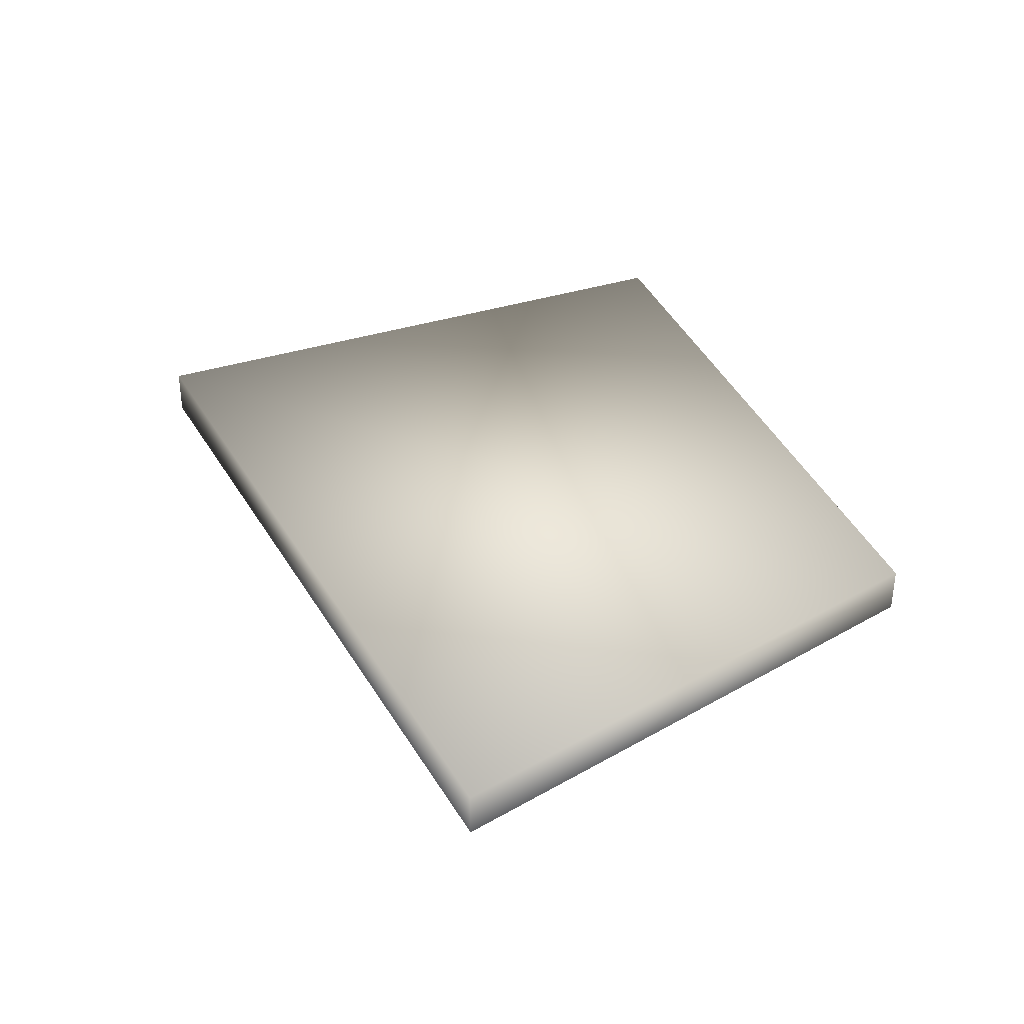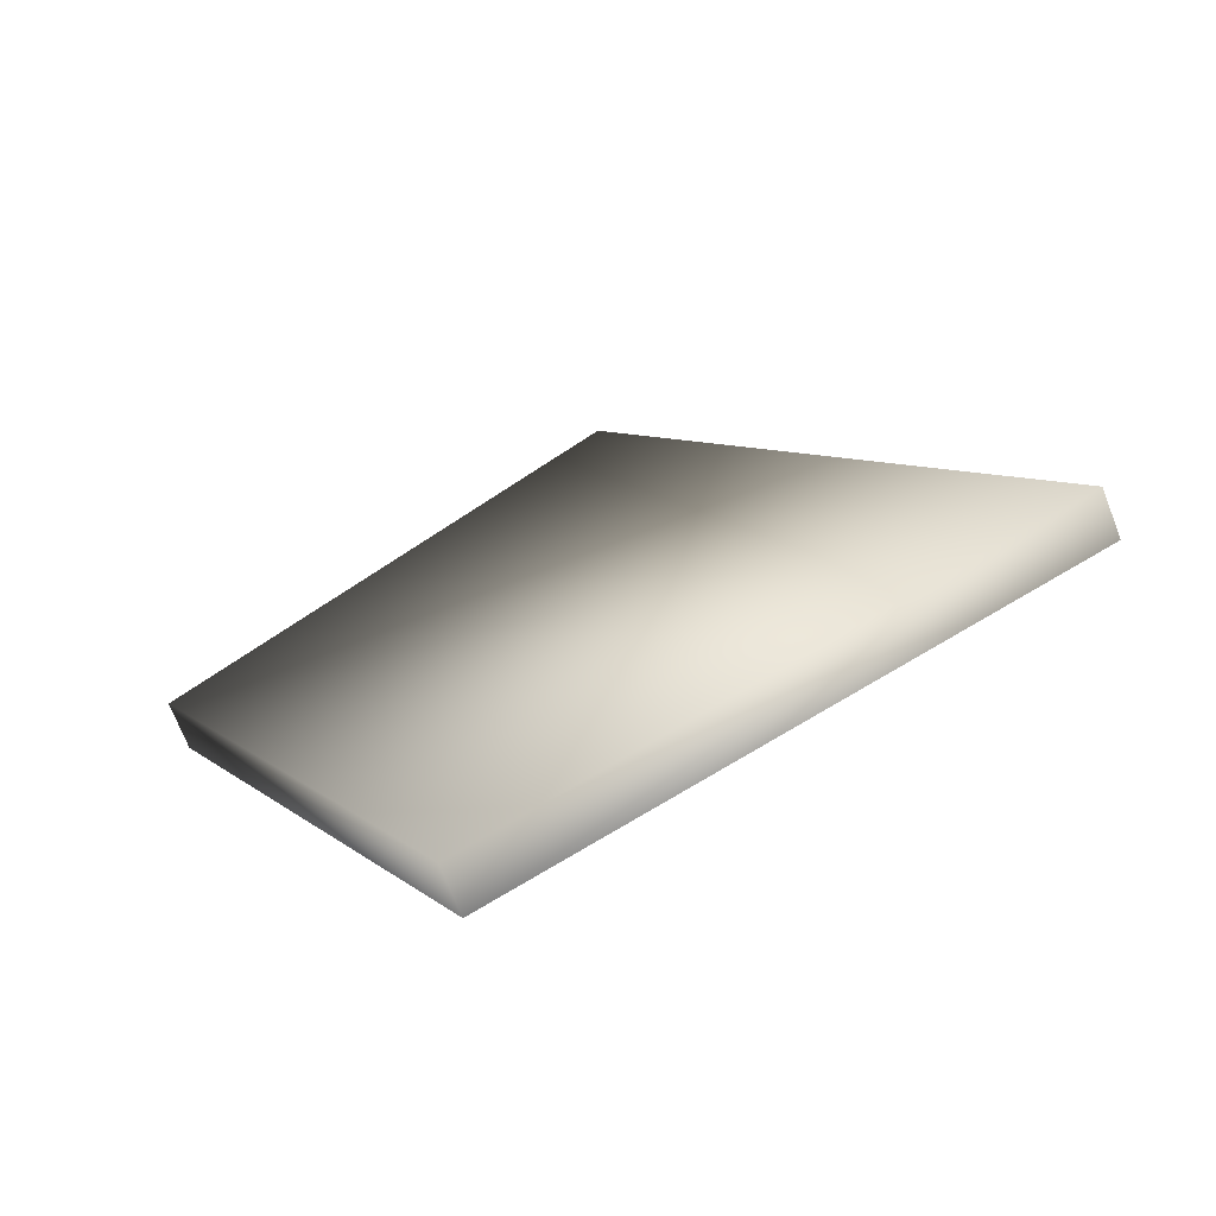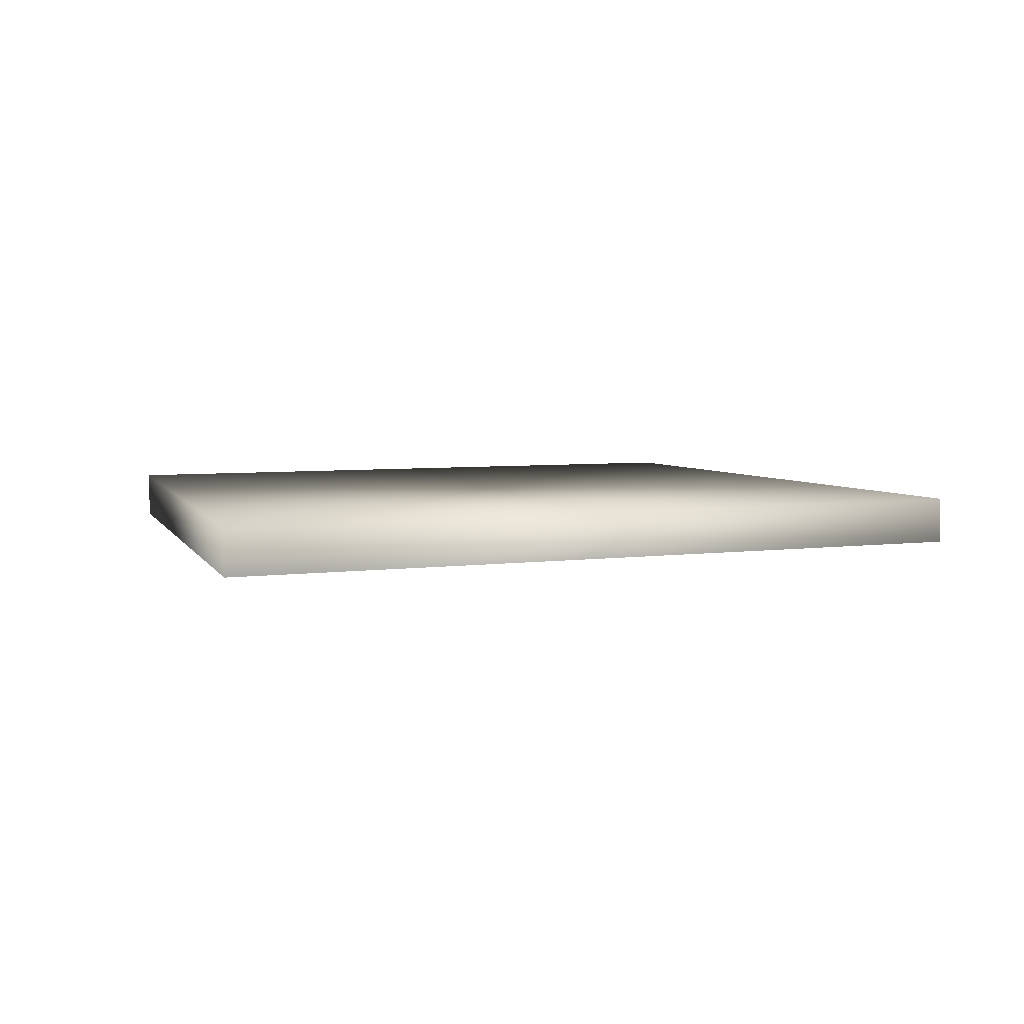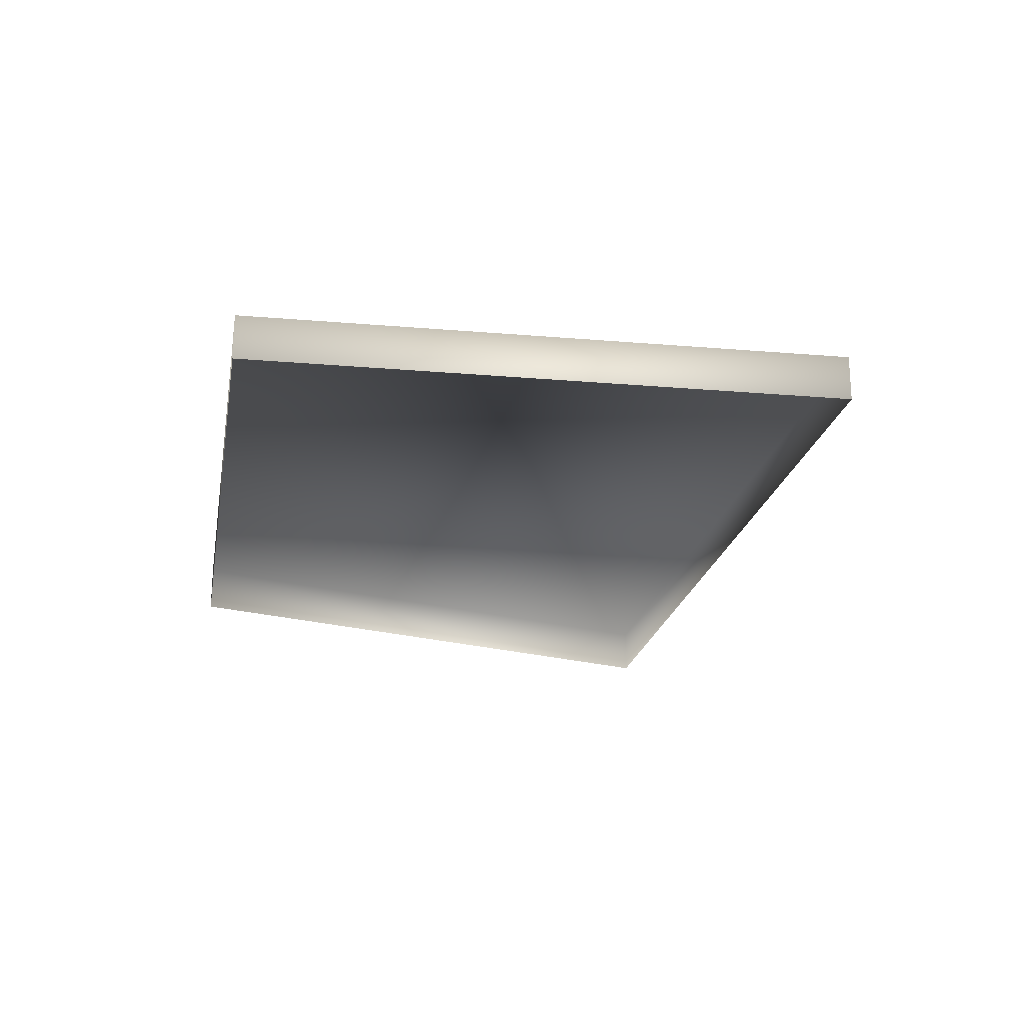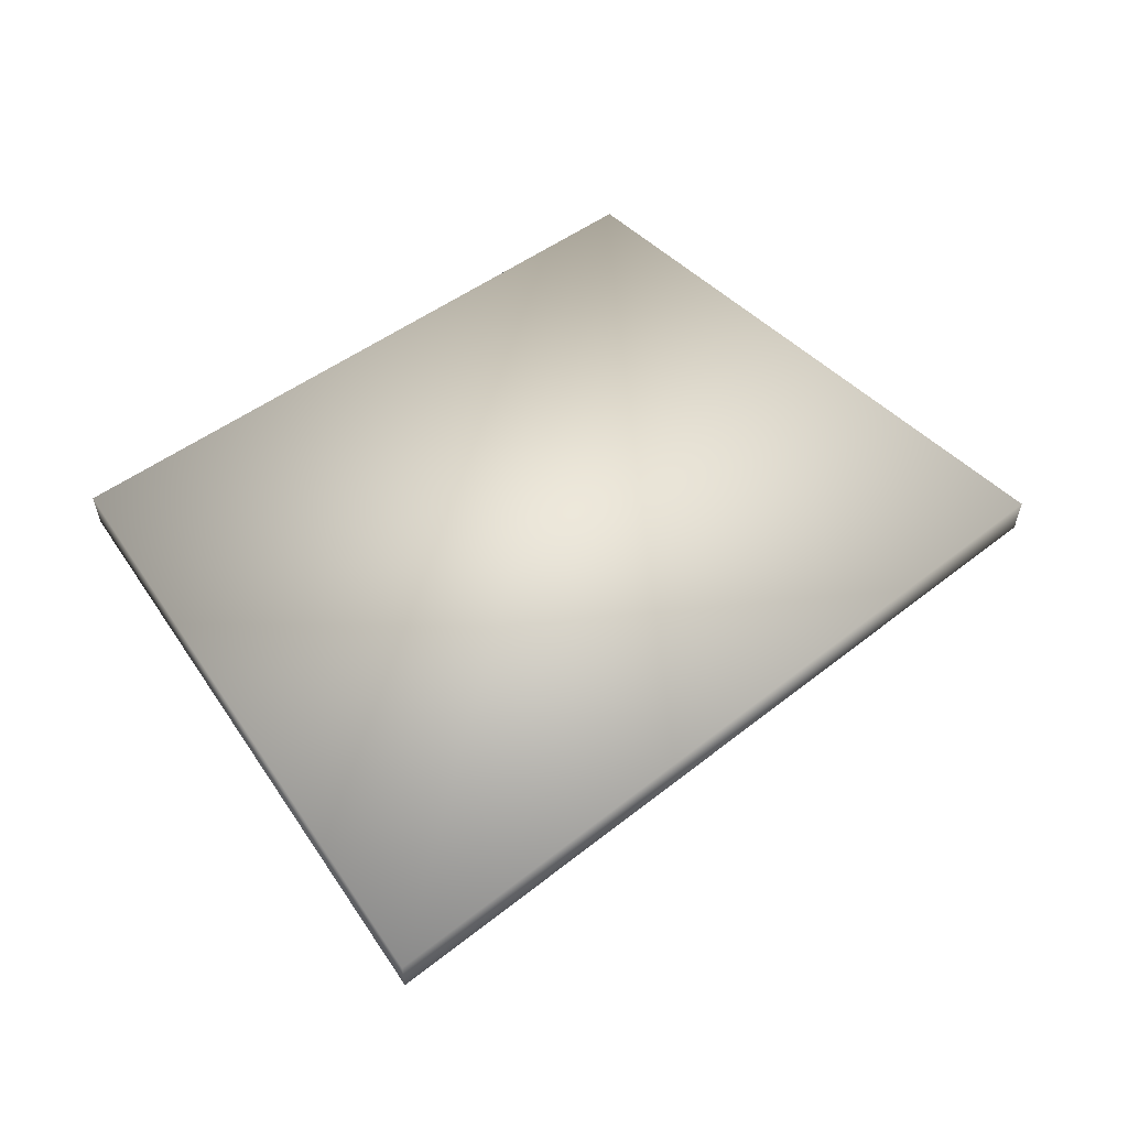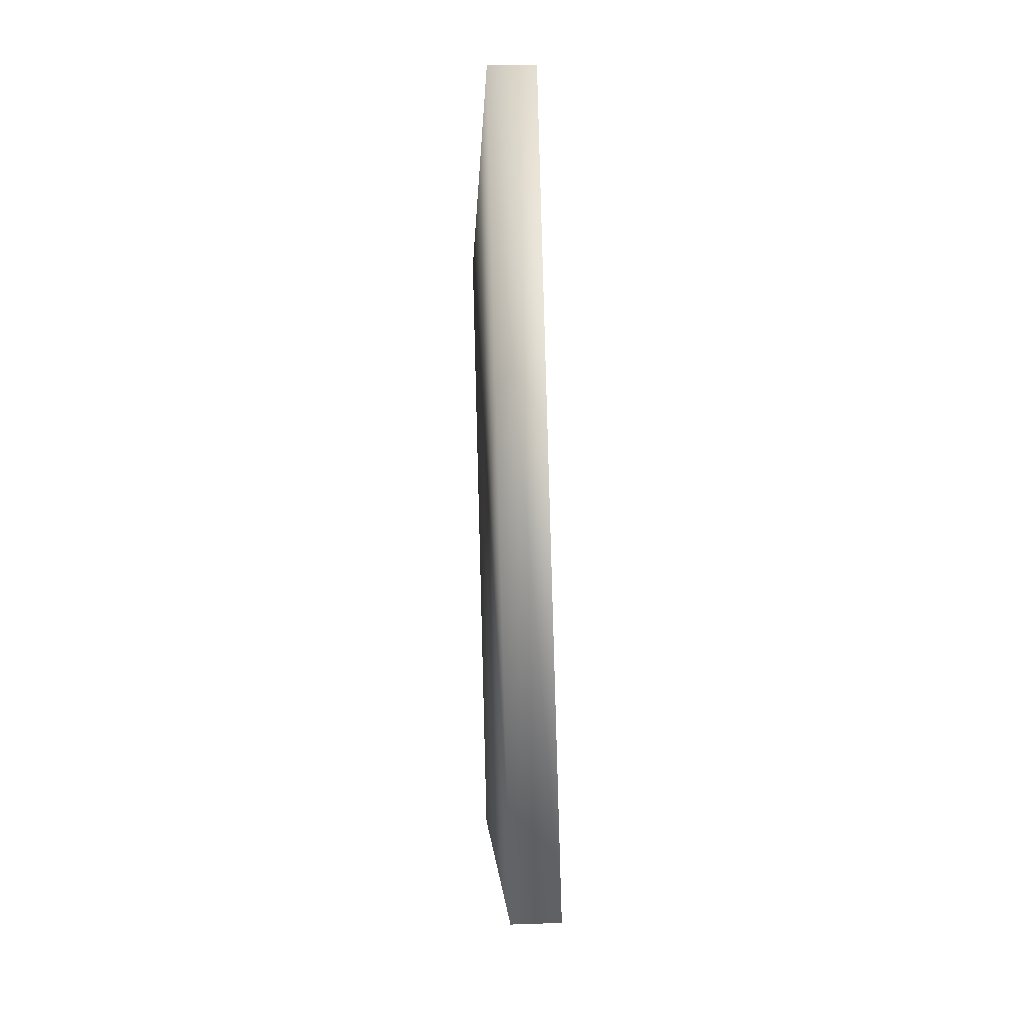
<metadata>
{"format":"obj","ext":"obj","renderer":"f3d","projection":"perspective","resolution":1024,"background":"white","views":[{"elev":37.9,"azim":5.1,"up":"+Y"},{"elev":-70.1,"azim":-159.0,"up":"+Z"},{"elev":6.0,"azim":-79.3,"up":"+Y"},{"elev":-24.1,"azim":-161.3,"up":"+Y"},{"elev":60.5,"azim":-96.7,"up":"+Y"},{"elev":28.3,"azim":-93.0,"up":"+Z"}]}
</metadata>
<code>
v  91.88 -172.9 21.78
v  26.23 -172.9 -103.2
v  -91.88 -172.9 -43.63
v  0.4866 -172.9 103.2
v  -91.88 -183.1 -43.63
v  0.4866 -183.1 103.2
v  91.88 -183.1 21.78
v  26.23 -183.1 -103.2
g junk_2
f 1 2 3
f 3 4 1
f 4 3 5
f 5 6 4
f 1 4 6
f 6 7 1
f 3 2 8
f 8 5 3
f 2 1 7
f 7 8 2

</code>
